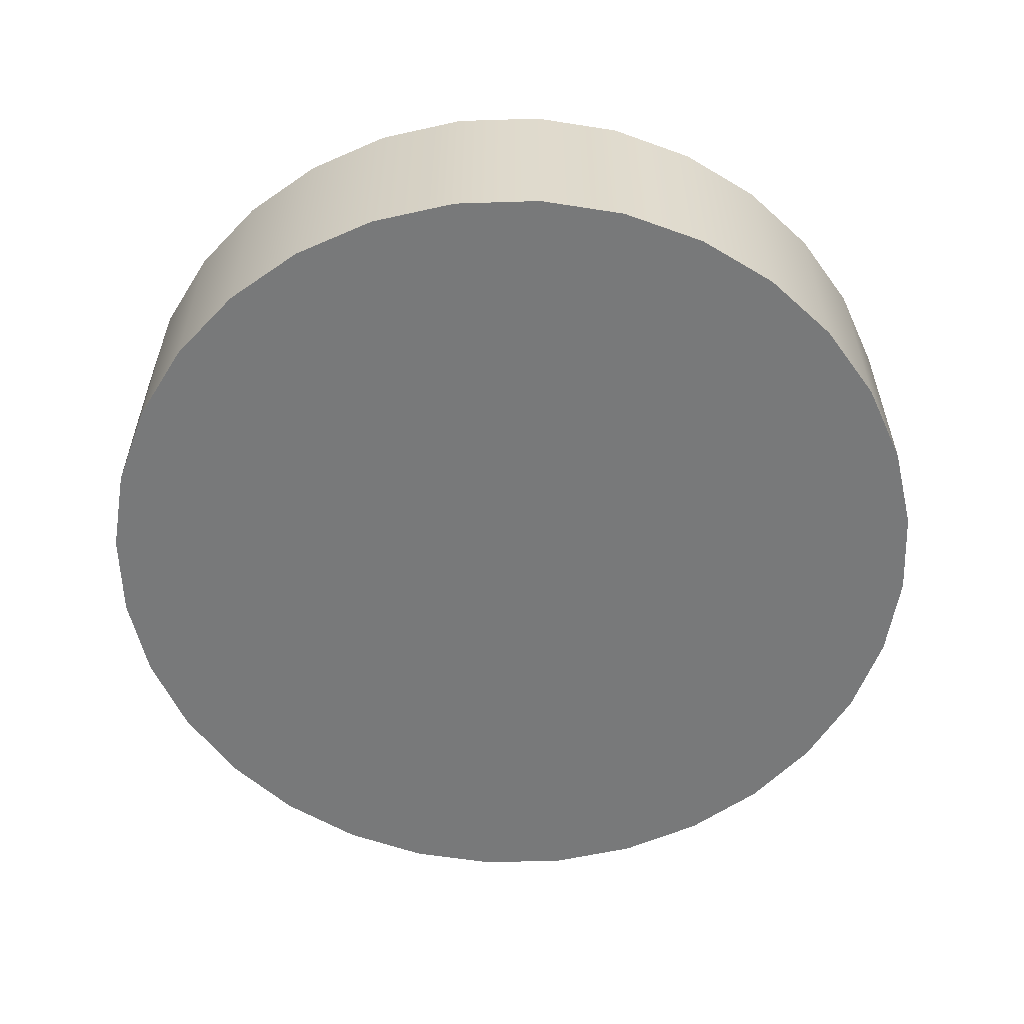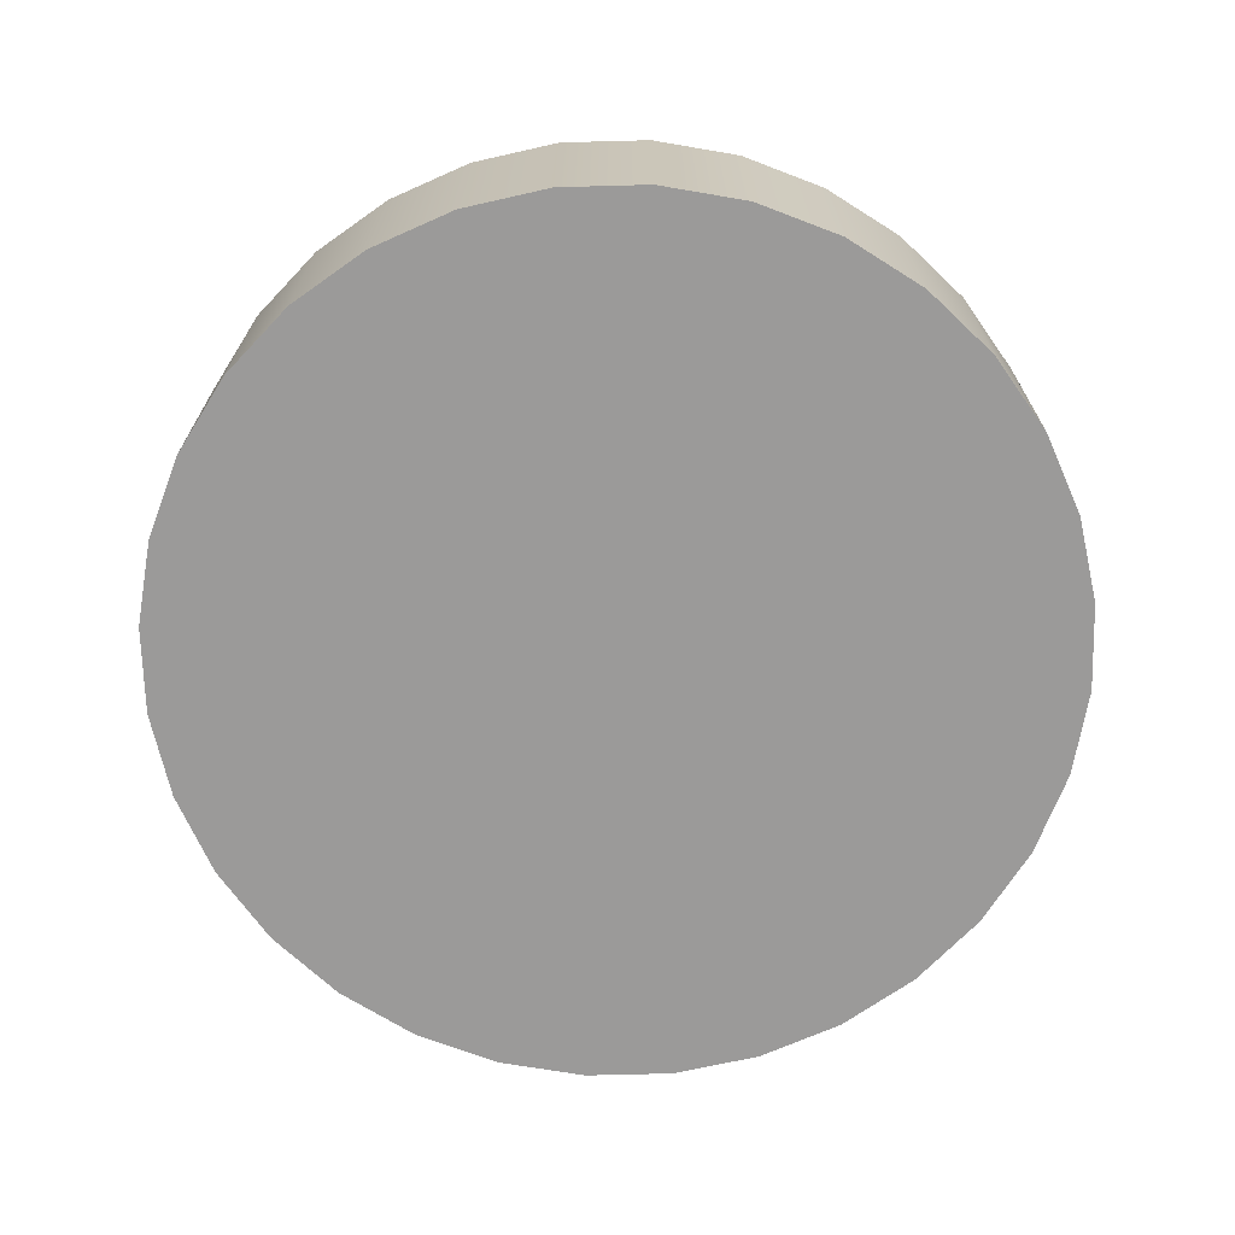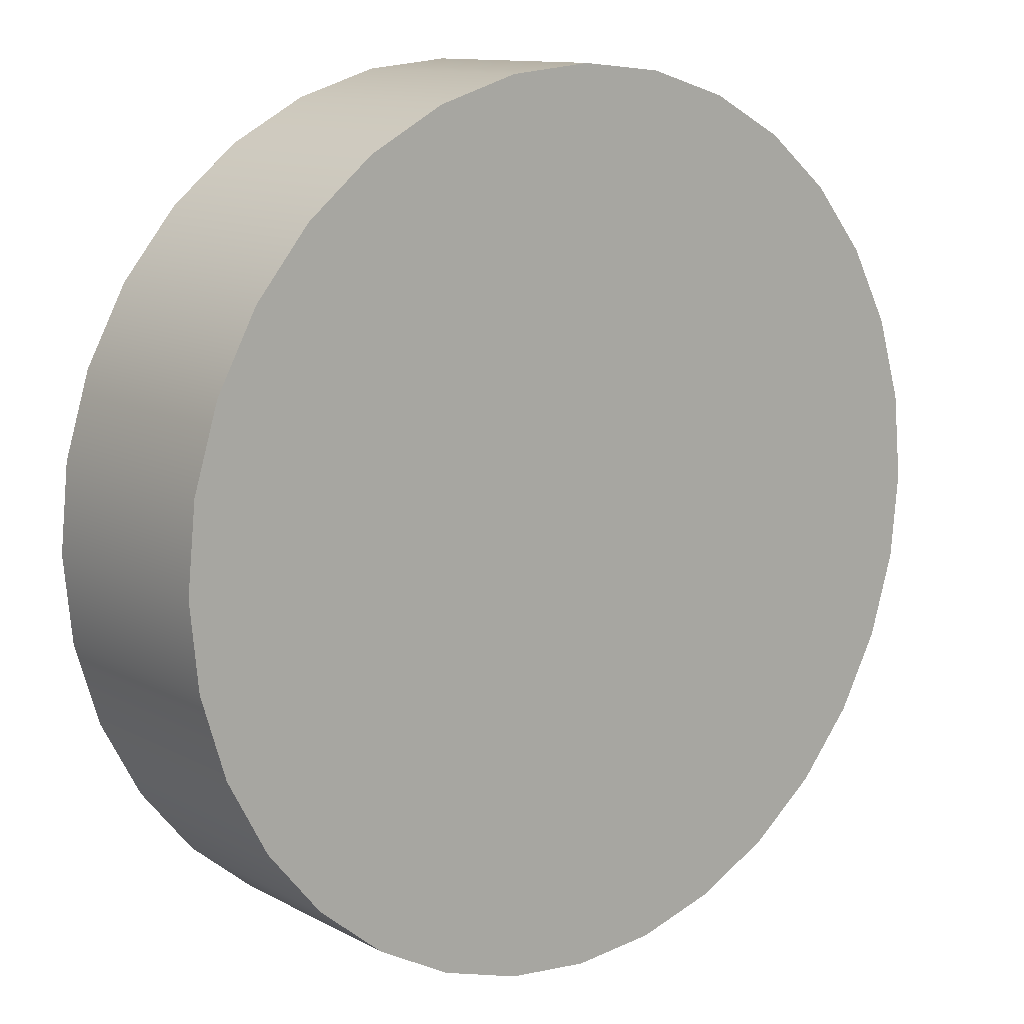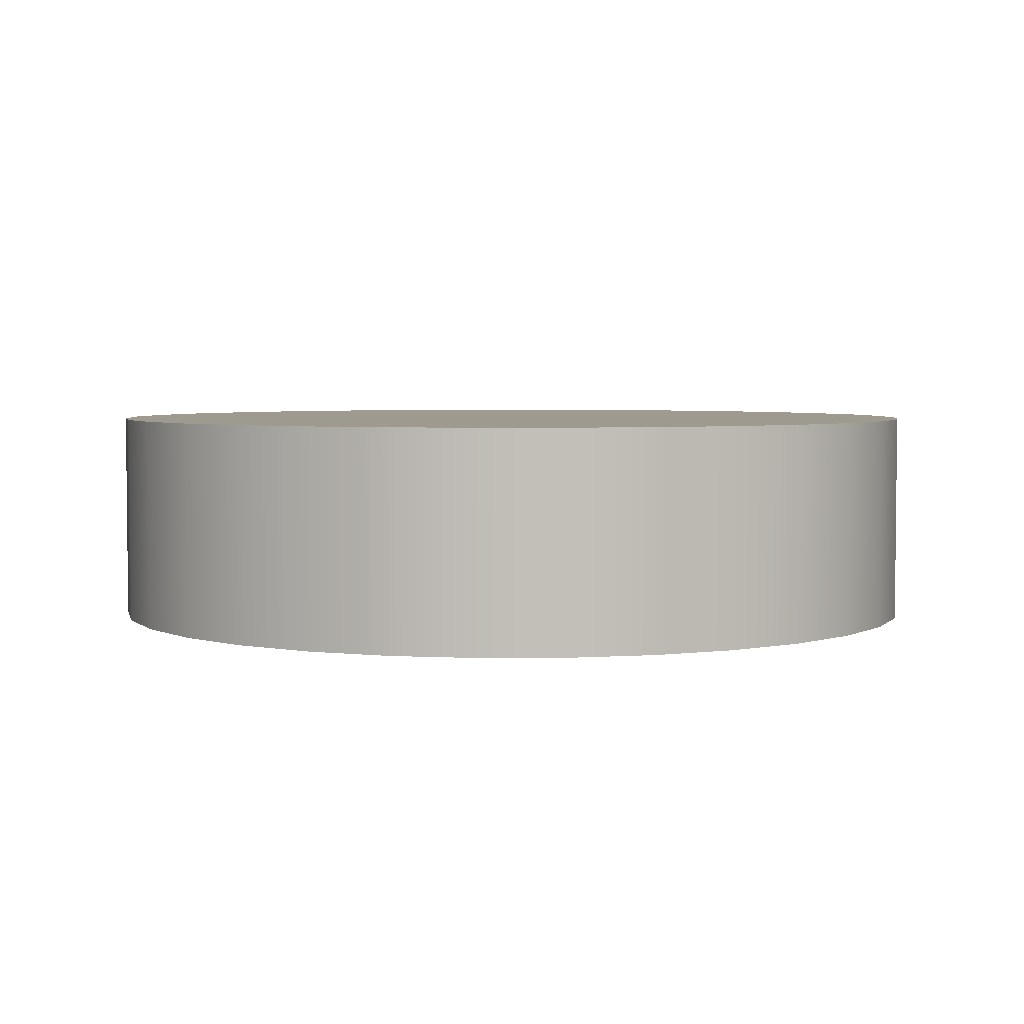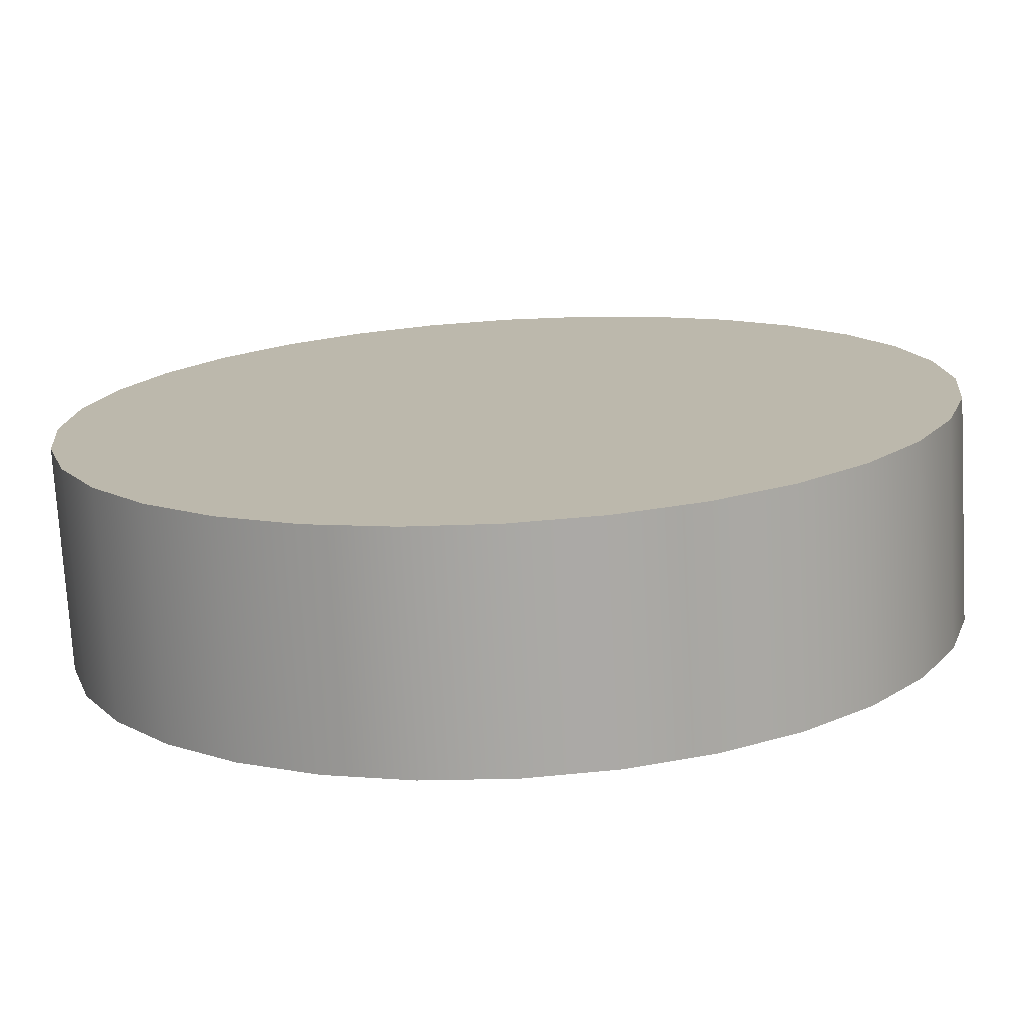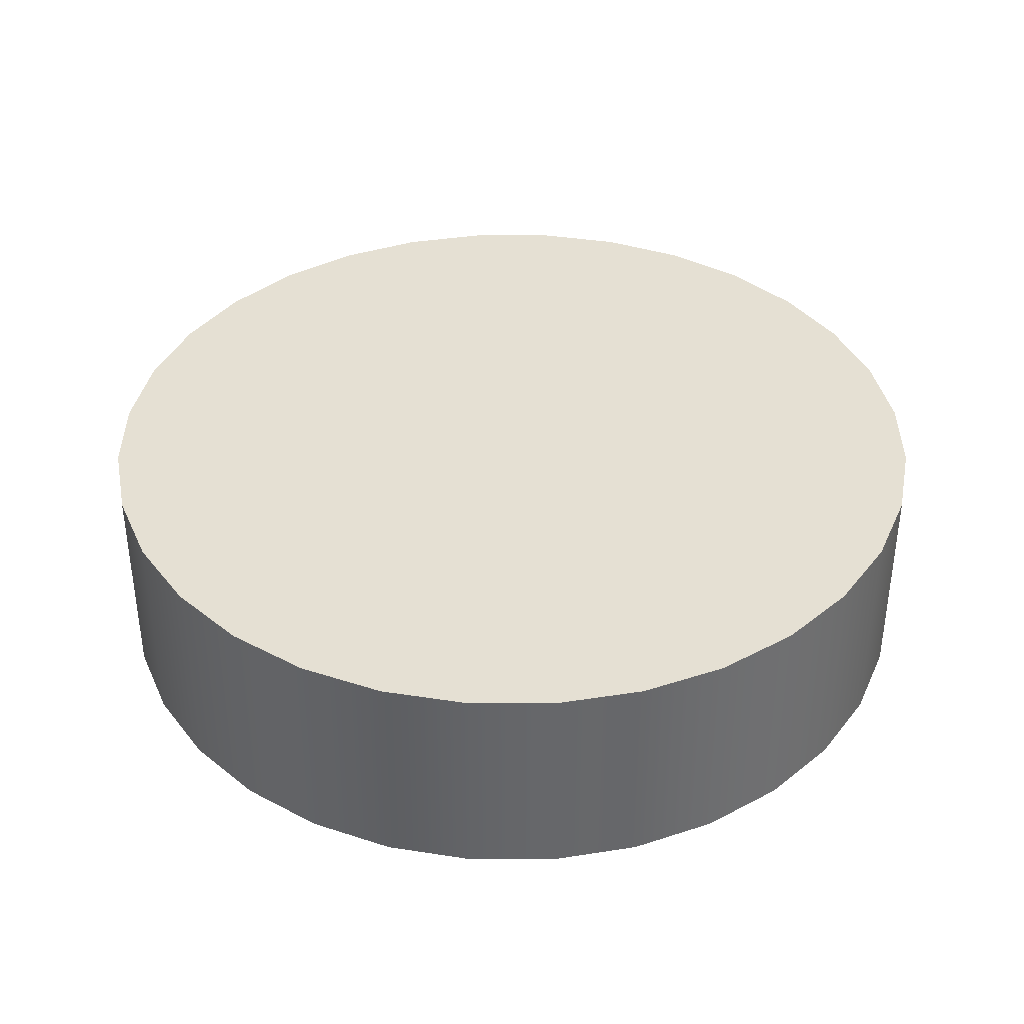
<metadata>
{"format":"obj","ext":"obj","renderer":"f3d","projection":"perspective","resolution":1024,"background":"white","views":[{"elev":-57.7,"azim":18.8,"up":"+Y"},{"elev":-69.5,"azim":-139.1,"up":"+Y"},{"elev":11.8,"azim":141.2,"up":"+Z"},{"elev":3.9,"azim":71.7,"up":"+Y"},{"elev":-74.8,"azim":-176.7,"up":"+Z"},{"elev":38.2,"azim":-174.4,"up":"+Y"}]}
</metadata>
<code>
v 0.9808 -0.25 -0.1951
v 0.9239 -0.25 -0.3827
v 0.8315 -0.25 -0.5556
v 0.7071 -0.25 -0.7071
v 0.5556 -0.25 -0.8315
v 0.3827 -0.25 -0.9239
v 0.1951 -0.25 -0.9808
v 0 -0.25 -1
v -0.1951 -0.25 -0.9808
v -0.3827 -0.25 -0.9239
v -0.5556 -0.25 -0.8315
v -0.7071 -0.25 -0.7071
v -0.8315 -0.25 -0.5556
v -0.9239 -0.25 -0.3827
v -0.9808 -0.25 -0.1951
v -1 -0.25 -0
v -0.9808 -0.25 0.1951
v -0.9239 -0.25 0.3827
v -0.8315 -0.25 0.5556
v -0.7071 -0.25 0.7071
v -0.5556 -0.25 0.8315
v -0.3827 -0.25 0.9239
v -0.1951 -0.25 0.9808
v -0 -0.25 1
v 0.1951 -0.25 0.9808
v 0.3827 -0.25 0.9239
v 0.5556 -0.25 0.8315
v 0.7071 -0.25 0.7071
v 0.8315 -0.25 0.5556
v 0.9239 -0.25 0.3827
v 0.9808 -0.25 0.1951
v 1 -0.25 0
v 0.9808 0.25 -0.1951
v 0.9239 0.25 -0.3827
v 0.8315 0.25 -0.5556
v 0.7071 0.25 -0.7071
v 0.5556 0.25 -0.8315
v 0.3827 0.25 -0.9239
v 0.1951 0.25 -0.9808
v 0 0.25 -1
v -0.1951 0.25 -0.9808
v -0.3827 0.25 -0.9239
v -0.5556 0.25 -0.8315
v -0.7071 0.25 -0.7071
v -0.8315 0.25 -0.5556
v -0.9239 0.25 -0.3827
v -0.9808 0.25 -0.1951
v -1 0.25 -0
v -0.9808 0.25 0.1951
v -0.9239 0.25 0.3827
v -0.8315 0.25 0.5556
v -0.7071 0.25 0.7071
v -0.5556 0.25 0.8315
v -0.3827 0.25 0.9239
v -0.1951 0.25 0.9808
v -0 0.25 1
v 0.1951 0.25 0.9808
v 0.3827 0.25 0.9239
v 0.5556 0.25 0.8315
v 0.7071 0.25 0.7071
v 0.8315 0.25 0.5556
v 0.9239 0.25 0.3827
v 0.9808 0.25 0.1951
v 1 0.25 0
v 0 -0.25 0
v 0 0.25 0
f 1 2 33
f 33 2 34
f 2 3 34
f 34 3 35
f 3 4 35
f 35 4 36
f 4 5 36
f 36 5 37
f 5 6 37
f 37 6 38
f 6 7 38
f 38 7 39
f 7 8 39
f 39 8 40
f 8 9 40
f 40 9 41
f 9 10 41
f 41 10 42
f 10 11 42
f 42 11 43
f 11 12 43
f 43 12 44
f 12 13 44
f 44 13 45
f 13 14 45
f 45 14 46
f 14 15 46
f 46 15 47
f 15 16 47
f 47 16 48
f 16 17 48
f 48 17 49
f 17 18 49
f 49 18 50
f 18 19 50
f 50 19 51
f 19 20 51
f 51 20 52
f 20 21 52
f 52 21 53
f 21 22 53
f 53 22 54
f 22 23 54
f 54 23 55
f 23 24 55
f 55 24 56
f 24 25 56
f 56 25 57
f 25 26 57
f 57 26 58
f 26 27 58
f 58 27 59
f 27 28 59
f 59 28 60
f 28 29 60
f 60 29 61
f 29 30 61
f 61 30 62
f 30 31 62
f 62 31 63
f 31 32 63
f 63 32 64
f 32 1 64
f 64 1 33
f 2 1 65
f 3 2 65
f 4 3 65
f 5 4 65
f 6 5 65
f 7 6 65
f 8 7 65
f 9 8 65
f 10 9 65
f 11 10 65
f 12 11 65
f 13 12 65
f 14 13 65
f 15 14 65
f 16 15 65
f 17 16 65
f 18 17 65
f 19 18 65
f 20 19 65
f 21 20 65
f 22 21 65
f 23 22 65
f 24 23 65
f 25 24 65
f 26 25 65
f 27 26 65
f 28 27 65
f 29 28 65
f 30 29 65
f 31 30 65
f 32 31 65
f 1 32 65
f 33 34 66
f 34 35 66
f 35 36 66
f 36 37 66
f 37 38 66
f 38 39 66
f 39 40 66
f 40 41 66
f 41 42 66
f 42 43 66
f 43 44 66
f 44 45 66
f 45 46 66
f 46 47 66
f 47 48 66
f 48 49 66
f 49 50 66
f 50 51 66
f 51 52 66
f 52 53 66
f 53 54 66
f 54 55 66
f 55 56 66
f 56 57 66
f 57 58 66
f 58 59 66
f 59 60 66
f 60 61 66
f 61 62 66
f 62 63 66
f 63 64 66
f 64 33 66

</code>
